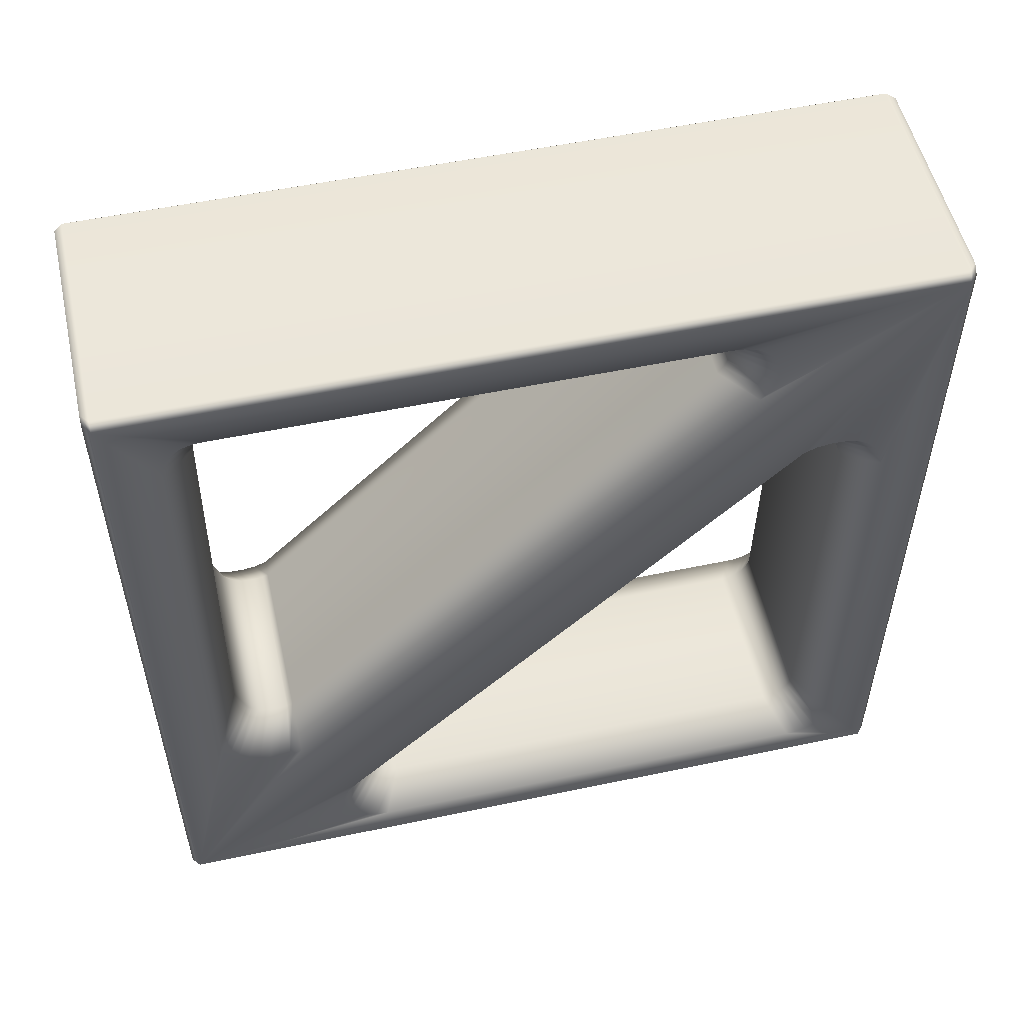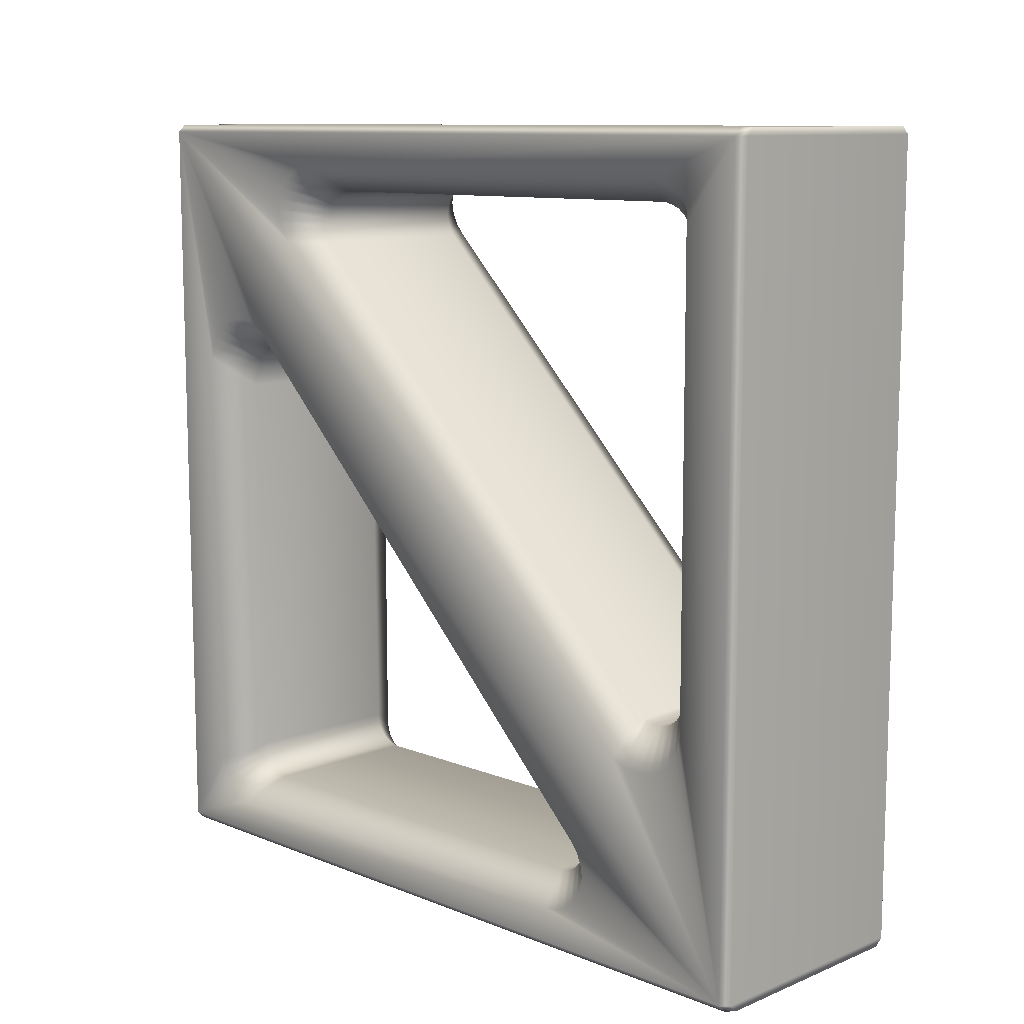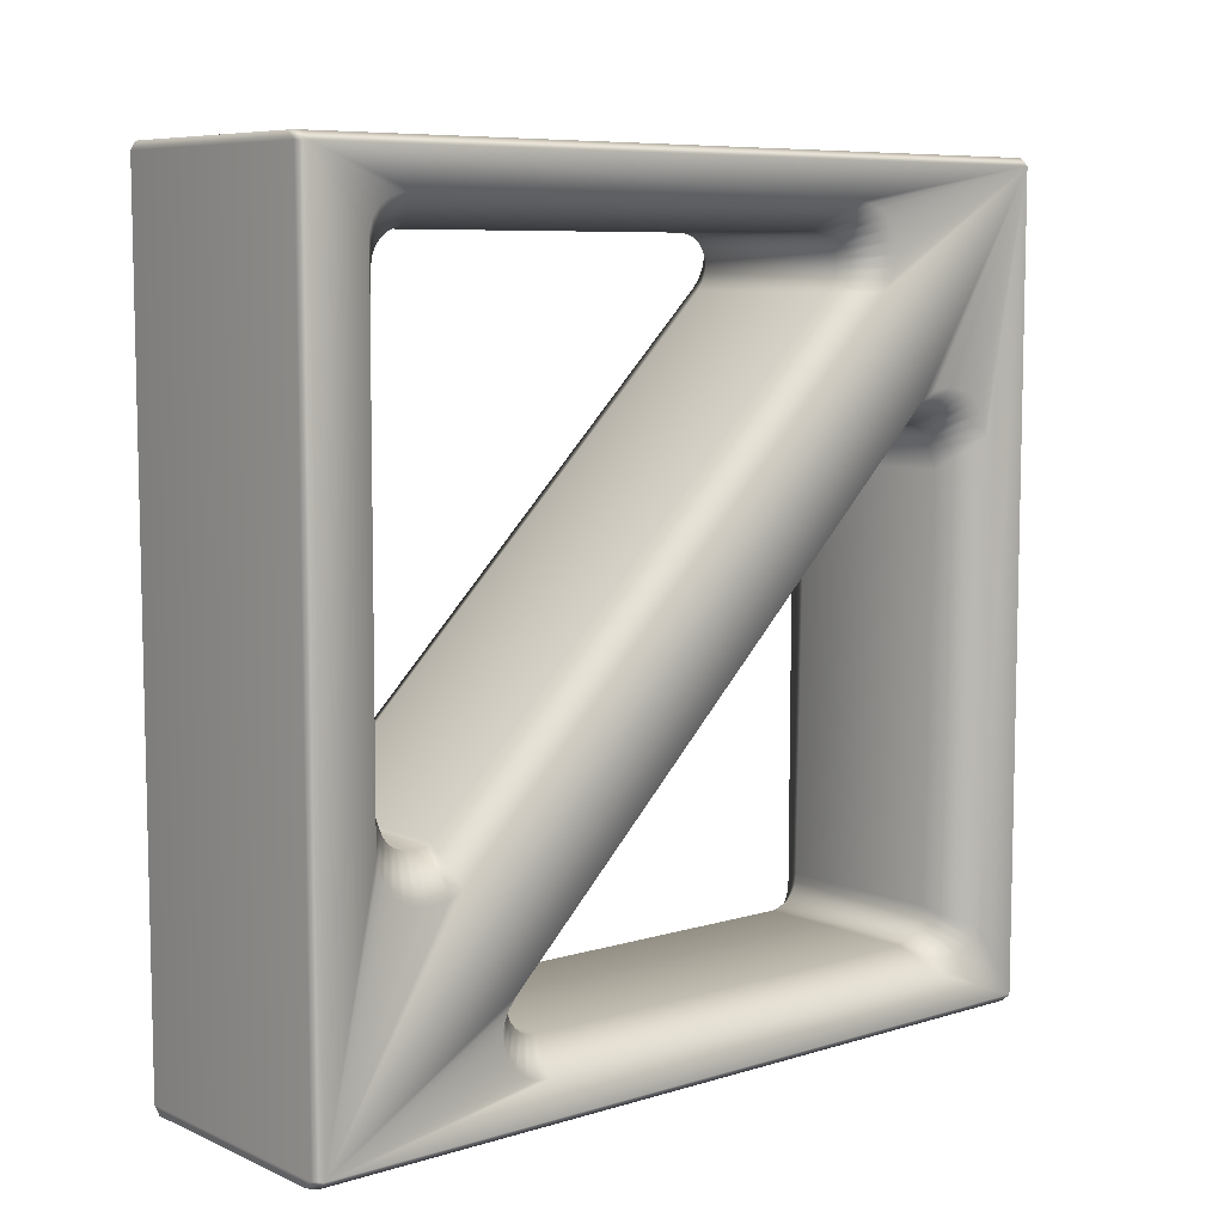
<metadata>
{"format":"obj","ext":"obj","renderer":"f3d","projection":"perspective","resolution":1024,"background":"white","views":[{"elev":53.4,"azim":-102.7,"up":"+Y"},{"elev":10.5,"azim":134.9,"up":"+Y"},{"elev":7.8,"azim":-130.1,"up":"+Y"}]}
</metadata>
<code>
v -0.6316 0.03853 1.964
v -0.5895 0.03754 2
v -0.5895 3.964 2
v -0.6316 3.963 1.964
v -0.5506 4.002 2
v -0.5914 4.001 1.964
v -0.6316 3.963 -1.968
v -0.5914 4.001 -1.968
v -0.6316 0.03853 -1.968
v -0.5895 3.964 -2.004
v -0.5895 0.03754 -2.004
v -0.5506 4.002 -2.004
v -0.5914 7.6e-05 1.964
v -0.5506 0.000241 2
v -0.5914 7.6e-05 -1.968
v -0.5506 0.000241 -2.004
v -0.6338 1.04 -1.473
v -0.6338 1.046 -1.532
v -0.6338 1.068 -1.592
v -0.6338 1.106 -1.643
v -0.6338 1.156 -1.682
v -0.6338 1.215 -1.707
v -0.6338 1.27 -1.713
v -0.6337 3.562 1.109
v -0.6337 3.502 1.098
v -0.6338 3.446 1.072
v -0.6338 3.396 1.032
v -0.6338 1.077 -1.3
v -0.6338 1.051 -1.363
v -0.6338 1.04 -1.429
v -0.6336 3.584 -1.708
v -0.6335 3.643 -1.706
v -0.6335 3.695 -1.69
v -0.6335 3.736 -1.659
v -0.6335 3.766 -1.614
v -0.6335 3.783 -1.558
v -0.6336 3.786 -1.502
v -0.6338 3.785 0.8699
v -0.6338 3.778 0.9335
v -0.6338 3.756 0.9924
v -0.6337 3.721 1.042
v -0.6337 3.675 1.08
v -0.6337 3.621 1.103
v -0.4299 3.501 -1.563
v -0.4299 3.547 -1.557
v -0.4299 1.431 -1.595
v -0.4299 3.584 -1.542
v -0.4299 3.616 -1.518
v -0.4299 3.64 -1.486
v -0.4299 3.655 -1.449
v -0.4299 3.666 -1.407
v -0.4299 3.661 0.7724
v -0.4299 3.655 0.8181
v -0.4299 3.64 0.8551
v -0.4299 3.616 0.8868
v -0.4299 3.584 0.9112
v -0.4299 3.547 0.9265
v -0.4299 3.508 0.9328
v -0.4299 3.467 0.9265
v -0.4299 3.431 0.9112
v -0.4299 3.394 0.8833
v -0.4299 1.233 -1.303
v -0.4299 1.22 -1.334
v -0.4299 1.215 -1.379
v -0.4299 1.216 -1.417
v -0.4299 1.22 -1.449
v -0.4299 1.236 -1.486
v -0.4299 1.26 -1.518
v -0.4299 1.292 -1.542
v -0.4299 1.329 -1.557
v 1.1e-05 1.216 -1.417
v 1.1e-05 1.22 -1.449
v 1.1e-05 1.236 -1.486
v 1.1e-05 1.26 -1.518
v 1.1e-05 1.292 -1.542
v 1.1e-05 1.329 -1.557
v 1.1e-05 1.431 -1.595
v 1.1e-05 3.467 0.9265
v 1.1e-05 3.508 0.9328
v 1.1e-05 3.431 0.9112
v 1.1e-05 3.394 0.8833
v 1.1e-05 1.233 -1.303
v 1.1e-05 1.22 -1.334
v 1.1e-05 1.215 -1.379
v 1.1e-05 3.501 -1.563
v 1.1e-05 3.547 -1.557
v 1.1e-05 3.584 -1.542
v 1.1e-05 3.616 -1.518
v 1.1e-05 3.64 -1.486
v 1.1e-05 3.655 -1.449
v 1.1e-05 3.666 -1.407
v 1.1e-05 3.661 0.7724
v 1.1e-05 3.655 0.8181
v 1.1e-05 3.64 0.8551
v 1.1e-05 3.616 0.8868
v 1.1e-05 3.584 0.9112
v 1.1e-05 3.547 0.9265
v -0.6338 2.961 1.472
v -0.6338 2.955 1.531
v -0.6338 2.933 1.592
v -0.6338 2.895 1.643
v -0.6338 2.845 1.682
v -0.6338 2.786 1.706
v -0.6338 2.731 1.713
v -0.6337 0.4389 -1.109
v -0.6337 0.4986 -1.099
v -0.6338 0.5553 -1.073
v -0.6338 0.6048 -1.032
v -0.6338 2.924 1.299
v -0.6338 2.95 1.362
v -0.6338 2.961 1.429
v -0.6336 0.4173 1.708
v -0.6335 0.3582 1.706
v -0.6335 0.3061 1.689
v -0.6335 0.2646 1.658
v -0.6335 0.235 1.613
v -0.6335 0.2182 1.558
v -0.6336 0.2149 1.502
v -0.6338 0.2165 -0.8704
v -0.6338 0.2233 -0.934
v -0.6338 0.245 -0.9929
v -0.6337 0.28 -1.043
v -0.6337 0.3259 -1.081
v -0.6337 0.38 -1.103
v -0.4299 0.4999 1.563
v -0.4299 0.4542 1.557
v -0.4299 2.57 1.595
v -0.4299 0.4173 1.541
v -0.4299 0.3855 1.517
v -0.4299 0.3612 1.485
v -0.4299 0.3459 1.448
v -0.4299 0.335 1.406
v -0.4299 0.3398 -0.773
v -0.4299 0.3459 -0.8187
v -0.4299 0.3612 -0.8557
v -0.4299 0.3855 -0.8874
v -0.4299 0.4173 -0.9117
v -0.4299 0.4542 -0.927
v -0.4299 0.4931 -0.9334
v -0.4299 0.5335 -0.927
v -0.4299 0.5705 -0.9117
v -0.4299 0.6069 -0.8838
v -0.4299 2.768 1.302
v -0.4299 2.781 1.334
v -0.4299 2.787 1.378
v -0.4299 2.786 1.417
v -0.4299 2.781 1.448
v -0.4299 2.765 1.485
v -0.4299 2.741 1.517
v -0.4299 2.709 1.541
v -0.4299 2.672 1.557
v 1.1e-05 2.786 1.417
v 1.1e-05 2.781 1.448
v 1.1e-05 2.765 1.485
v 1.1e-05 2.741 1.517
v 1.1e-05 2.709 1.541
v 1.1e-05 2.672 1.557
v 1.1e-05 2.57 1.595
v 1.1e-05 0.5335 -0.927
v 1.1e-05 0.4931 -0.9334
v 1.1e-05 0.5705 -0.9117
v 1.1e-05 0.6069 -0.8838
v 1.1e-05 2.768 1.302
v 1.1e-05 2.781 1.334
v 1.1e-05 2.787 1.378
v 1.1e-05 0.4999 1.563
v 1.1e-05 0.4542 1.557
v 1.1e-05 0.4173 1.541
v 1.1e-05 0.3855 1.517
v 1.1e-05 0.3612 1.485
v 1.1e-05 0.3459 1.448
v 1.1e-05 0.335 1.406
v 1.1e-05 0.3398 -0.773
v 1.1e-05 0.3459 -0.8187
v 1.1e-05 0.3612 -0.8557
v 1.1e-05 0.3855 -0.8874
v 1.1e-05 0.4173 -0.9117
v 1.1e-05 0.4542 -0.927
v 1.1e-05 0.03754 2
v 1.1e-05 3.964 2
v 1.1e-05 4.002 2
v 1.1e-05 4.001 1.964
v 1.1e-05 4.001 -1.968
v 1.1e-05 3.964 -2.004
v 1.1e-05 0.03754 -2.004
v 1.1e-05 4.002 -2.004
v 1.1e-05 7.6e-05 1.964
v 1.1e-05 0.000241 2
v 1.1e-05 7.6e-05 -1.968
v 1.1e-05 0.000241 -2.004
v 0.6316 0.03853 1.964
v 0.6316 3.963 1.964
v 0.5895 3.964 2
v 0.5895 0.03754 2
v 0.5914 4.001 1.964
v 0.5506 4.002 2
v 0.6316 3.963 -1.968
v 0.5914 4.001 -1.968
v 0.6316 0.03853 -1.968
v 0.5895 0.03754 -2.004
v 0.5895 3.964 -2.004
v 0.5506 4.002 -2.004
v 0.5914 7.6e-05 1.964
v 0.5506 0.000241 2
v 0.5914 7.6e-05 -1.968
v 0.5506 0.000241 -2.004
v 0.6338 1.04 -1.473
v 0.6338 1.046 -1.532
v 0.6338 1.068 -1.592
v 0.6338 1.106 -1.643
v 0.6338 1.156 -1.682
v 0.6338 1.215 -1.707
v 0.6338 1.27 -1.713
v 0.6337 3.562 1.109
v 0.6337 3.502 1.098
v 0.6338 3.446 1.072
v 0.6338 3.396 1.032
v 0.6338 1.077 -1.3
v 0.6338 1.051 -1.363
v 0.6338 1.04 -1.429
v 0.6336 3.584 -1.708
v 0.6335 3.643 -1.706
v 0.6335 3.695 -1.69
v 0.6335 3.736 -1.659
v 0.6335 3.766 -1.614
v 0.6335 3.783 -1.558
v 0.6336 3.786 -1.502
v 0.6338 3.785 0.8699
v 0.6338 3.778 0.9335
v 0.6338 3.756 0.9924
v 0.6337 3.721 1.042
v 0.6337 3.675 1.08
v 0.6337 3.621 1.103
v 0.4299 3.547 -1.557
v 0.4299 3.501 -1.563
v 0.4299 1.431 -1.595
v 0.4299 3.584 -1.542
v 0.4299 3.616 -1.518
v 0.4299 3.64 -1.486
v 0.4299 3.655 -1.449
v 0.4299 3.666 -1.407
v 0.4299 3.655 0.8181
v 0.4299 3.661 0.7724
v 0.4299 3.64 0.8551
v 0.4299 3.616 0.8868
v 0.4299 3.584 0.9112
v 0.4299 3.547 0.9265
v 0.4299 3.508 0.9328
v 0.4299 3.431 0.9112
v 0.4299 3.467 0.9265
v 0.4299 3.394 0.8833
v 0.4299 1.233 -1.303
v 0.4299 1.22 -1.334
v 0.4299 1.215 -1.379
v 0.4299 1.216 -1.417
v 0.4299 1.236 -1.486
v 0.4299 1.22 -1.449
v 0.4299 1.26 -1.518
v 0.4299 1.292 -1.542
v 0.4299 1.329 -1.557
v 0.6338 2.961 1.472
v 0.6338 2.955 1.531
v 0.6338 2.933 1.592
v 0.6338 2.895 1.643
v 0.6338 2.845 1.682
v 0.6338 2.786 1.706
v 0.6338 2.731 1.713
v 0.6337 0.4389 -1.109
v 0.6337 0.4986 -1.099
v 0.6338 0.5553 -1.073
v 0.6338 0.6048 -1.032
v 0.6338 2.924 1.299
v 0.6338 2.95 1.362
v 0.6338 2.961 1.429
v 0.6336 0.4173 1.708
v 0.6335 0.3582 1.706
v 0.6335 0.3061 1.689
v 0.6335 0.2646 1.658
v 0.6335 0.235 1.613
v 0.6335 0.2182 1.558
v 0.6336 0.2149 1.502
v 0.6338 0.2165 -0.8704
v 0.6338 0.2233 -0.934
v 0.6338 0.245 -0.9929
v 0.6337 0.28 -1.043
v 0.6337 0.3259 -1.081
v 0.6337 0.38 -1.103
v 0.4299 0.4542 1.557
v 0.4299 0.4999 1.563
v 0.4299 2.57 1.595
v 0.4299 0.4173 1.541
v 0.4299 0.3855 1.517
v 0.4299 0.3612 1.485
v 0.4299 0.3459 1.448
v 0.4299 0.335 1.406
v 0.4299 0.3459 -0.8187
v 0.4299 0.3398 -0.773
v 0.4299 0.3612 -0.8557
v 0.4299 0.3855 -0.8874
v 0.4299 0.4173 -0.9117
v 0.4299 0.4542 -0.927
v 0.4299 0.4931 -0.9334
v 0.4299 0.5705 -0.9117
v 0.4299 0.5335 -0.927
v 0.4299 0.6069 -0.8838
v 0.4299 2.768 1.302
v 0.4299 2.781 1.334
v 0.4299 2.787 1.378
v 0.4299 2.786 1.417
v 0.4299 2.765 1.485
v 0.4299 2.781 1.448
v 0.4299 2.741 1.517
v 0.4299 2.709 1.541
v 0.4299 2.672 1.557
g lesscrapuv.obj
f 1 2 3
f 3 4 1
f 4 3 5
f 5 6 4
f 7 4 6
f 6 8 7
f 9 7 10
f 10 11 9
f 7 8 12
f 12 10 7
f 13 14 2
f 2 1 13
f 15 13 1
f 1 9 15
f 15 9 11
f 11 16 15
f 9 17 18
f 9 18 19
f 9 19 20
f 9 20 21
f 9 21 22
f 9 22 23
f 4 24 25
f 4 25 26
f 4 26 27
f 28 9 4
f 4 27 28
f 9 28 29
f 9 29 30
f 9 30 17
f 31 7 9
f 9 23 31
f 7 31 32
f 7 32 33
f 7 33 34
f 7 34 35
f 7 35 36
f 7 36 37
f 38 4 7
f 7 37 38
f 4 38 39
f 4 39 40
f 4 40 41
f 4 41 42
f 4 42 43
f 4 43 24
f 32 31 44
f 44 45 32
f 31 23 46
f 46 44 31
f 33 32 45
f 45 47 33
f 34 33 47
f 47 48 34
f 35 34 48
f 48 49 35
f 36 35 49
f 49 50 36
f 37 36 50
f 50 51 37
f 39 38 52
f 52 53 39
f 38 37 51
f 51 52 38
f 40 39 53
f 53 54 40
f 41 40 54
f 54 55 41
f 42 41 55
f 55 56 42
f 43 42 56
f 56 57 43
f 24 43 57
f 57 58 24
f 26 25 59
f 59 60 26
f 25 24 58
f 58 59 25
f 27 26 60
f 60 61 27
f 28 27 61
f 61 62 28
f 29 28 62
f 62 63 29
f 30 29 63
f 63 64 30
f 17 30 64
f 64 65 17
f 19 18 66
f 66 67 19
f 18 17 65
f 65 66 18
f 20 19 67
f 67 68 20
f 21 20 68
f 68 69 21
f 22 21 69
f 69 70 22
f 23 22 70
f 70 46 23
f 71 72 66
f 66 65 71
f 72 73 67
f 67 66 72
f 73 74 68
f 68 67 73
f 74 75 69
f 69 68 74
f 75 76 70
f 70 69 75
f 76 77 46
f 46 70 76
f 78 59 58
f 58 79 78
f 80 60 59
f 59 78 80
f 81 61 60
f 60 80 81
f 82 62 61
f 61 81 82
f 83 63 62
f 62 82 83
f 84 64 63
f 63 83 84
f 84 71 65
f 65 64 84
f 77 85 44
f 44 46 77
f 85 86 45
f 45 44 85
f 86 87 47
f 47 45 86
f 87 88 48
f 48 47 87
f 88 89 49
f 49 48 88
f 89 90 50
f 50 49 89
f 90 91 51
f 51 50 90
f 92 52 51
f 51 91 92
f 93 53 52
f 52 92 93
f 94 54 53
f 53 93 94
f 95 55 54
f 54 94 95
f 96 56 55
f 55 95 96
f 97 57 56
f 56 96 97
f 79 58 57
f 57 97 79
f 4 98 99
f 4 99 100
f 4 100 101
f 4 101 102
f 4 102 103
f 4 103 104
f 9 105 106
f 9 106 107
f 9 107 108
f 109 4 9
f 9 108 109
f 4 109 110
f 4 110 111
f 4 111 98
f 112 1 4
f 4 104 112
f 1 112 113
f 1 113 114
f 1 114 115
f 1 115 116
f 1 116 117
f 1 117 118
f 119 9 1
f 1 118 119
f 9 119 120
f 9 120 121
f 9 121 122
f 9 122 123
f 9 123 124
f 9 124 105
f 113 112 125
f 125 126 113
f 112 104 127
f 127 125 112
f 114 113 126
f 126 128 114
f 115 114 128
f 128 129 115
f 116 115 129
f 129 130 116
f 117 116 130
f 130 131 117
f 118 117 131
f 131 132 118
f 120 119 133
f 133 134 120
f 119 118 132
f 132 133 119
f 121 120 134
f 134 135 121
f 122 121 135
f 135 136 122
f 123 122 136
f 136 137 123
f 124 123 137
f 137 138 124
f 105 124 138
f 138 139 105
f 107 106 140
f 140 141 107
f 106 105 139
f 139 140 106
f 108 107 141
f 141 142 108
f 109 108 142
f 142 143 109
f 110 109 143
f 143 144 110
f 111 110 144
f 144 145 111
f 98 111 145
f 145 146 98
f 100 99 147
f 147 148 100
f 99 98 146
f 146 147 99
f 101 100 148
f 148 149 101
f 102 101 149
f 149 150 102
f 103 102 150
f 150 151 103
f 104 103 151
f 151 127 104
f 152 153 147
f 147 146 152
f 153 154 148
f 148 147 153
f 154 155 149
f 149 148 154
f 155 156 150
f 150 149 155
f 156 157 151
f 151 150 156
f 157 158 127
f 127 151 157
f 159 140 139
f 139 160 159
f 161 141 140
f 140 159 161
f 162 142 141
f 141 161 162
f 163 143 142
f 142 162 163
f 164 144 143
f 143 163 164
f 165 145 144
f 144 164 165
f 165 152 146
f 146 145 165
f 158 166 125
f 125 127 158
f 166 167 126
f 126 125 166
f 167 168 128
f 128 126 167
f 168 169 129
f 129 128 168
f 169 170 130
f 130 129 169
f 170 171 131
f 131 130 170
f 171 172 132
f 132 131 171
f 173 133 132
f 132 172 173
f 174 134 133
f 133 173 174
f 175 135 134
f 134 174 175
f 176 136 135
f 135 175 176
f 177 137 136
f 136 176 177
f 178 138 137
f 137 177 178
f 160 139 138
f 138 178 160
f 2 179 180
f 180 3 2
f 5 181 182
f 182 6 5
f 3 180 181
f 181 5 3
f 6 182 183
f 183 8 6
f 10 184 185
f 185 11 10
f 12 186 184
f 184 10 12
f 8 183 186
f 186 12 8
f 13 187 188
f 188 14 13
f 14 188 179
f 179 2 14
f 15 189 187
f 187 13 15
f 16 190 189
f 189 15 16
f 11 185 190
f 190 16 11
f 191 192 193
f 193 194 191
f 192 195 196
f 196 193 192
f 197 198 195
f 195 192 197
f 199 200 201
f 201 197 199
f 197 201 202
f 202 198 197
f 203 191 194
f 194 204 203
f 205 199 191
f 191 203 205
f 205 206 200
f 200 199 205
f 207 199 208
f 208 199 209
f 209 199 210
f 210 199 211
f 211 199 212
f 212 199 213
f 214 192 215
f 215 192 216
f 216 192 217
f 218 217 192
f 192 199 218
f 218 199 219
f 219 199 220
f 220 199 207
f 221 213 199
f 199 197 221
f 221 197 222
f 222 197 223
f 223 197 224
f 224 197 225
f 225 197 226
f 226 197 227
f 228 227 197
f 197 192 228
f 228 192 229
f 229 192 230
f 230 192 231
f 231 192 232
f 232 192 233
f 233 192 214
f 222 234 235
f 235 221 222
f 221 235 236
f 236 213 221
f 223 237 234
f 234 222 223
f 224 238 237
f 237 223 224
f 225 239 238
f 238 224 225
f 226 240 239
f 239 225 226
f 227 241 240
f 240 226 227
f 229 242 243
f 243 228 229
f 228 243 241
f 241 227 228
f 230 244 242
f 242 229 230
f 231 245 244
f 244 230 231
f 232 246 245
f 245 231 232
f 233 247 246
f 246 232 233
f 214 248 247
f 247 233 214
f 216 249 250
f 250 215 216
f 215 250 248
f 248 214 215
f 217 251 249
f 249 216 217
f 218 252 251
f 251 217 218
f 219 253 252
f 252 218 219
f 220 254 253
f 253 219 220
f 207 255 254
f 254 220 207
f 209 256 257
f 257 208 209
f 208 257 255
f 255 207 208
f 210 258 256
f 256 209 210
f 211 259 258
f 258 210 211
f 212 260 259
f 259 211 212
f 213 236 260
f 260 212 213
f 71 255 257
f 257 72 71
f 72 257 256
f 256 73 72
f 73 256 258
f 258 74 73
f 74 258 259
f 259 75 74
f 75 259 260
f 260 76 75
f 76 260 236
f 236 77 76
f 78 79 248
f 248 250 78
f 80 78 250
f 250 249 80
f 81 80 249
f 249 251 81
f 82 81 251
f 251 252 82
f 83 82 252
f 252 253 83
f 84 83 253
f 253 254 84
f 84 254 255
f 255 71 84
f 77 236 235
f 235 85 77
f 85 235 234
f 234 86 85
f 86 234 237
f 237 87 86
f 87 237 238
f 238 88 87
f 88 238 239
f 239 89 88
f 89 239 240
f 240 90 89
f 90 240 241
f 241 91 90
f 92 91 241
f 241 243 92
f 93 92 243
f 243 242 93
f 94 93 242
f 242 244 94
f 95 94 244
f 244 245 95
f 96 95 245
f 245 246 96
f 97 96 246
f 246 247 97
f 79 97 247
f 247 248 79
f 261 192 262
f 262 192 263
f 263 192 264
f 264 192 265
f 265 192 266
f 266 192 267
f 268 199 269
f 269 199 270
f 270 199 271
f 272 271 199
f 199 192 272
f 272 192 273
f 273 192 274
f 274 192 261
f 275 267 192
f 192 191 275
f 275 191 276
f 276 191 277
f 277 191 278
f 278 191 279
f 279 191 280
f 280 191 281
f 282 281 191
f 191 199 282
f 282 199 283
f 283 199 284
f 284 199 285
f 285 199 286
f 286 199 287
f 287 199 268
f 276 288 289
f 289 275 276
f 275 289 290
f 290 267 275
f 277 291 288
f 288 276 277
f 278 292 291
f 291 277 278
f 279 293 292
f 292 278 279
f 280 294 293
f 293 279 280
f 281 295 294
f 294 280 281
f 283 296 297
f 297 282 283
f 282 297 295
f 295 281 282
f 284 298 296
f 296 283 284
f 285 299 298
f 298 284 285
f 286 300 299
f 299 285 286
f 287 301 300
f 300 286 287
f 268 302 301
f 301 287 268
f 270 303 304
f 304 269 270
f 269 304 302
f 302 268 269
f 271 305 303
f 303 270 271
f 272 306 305
f 305 271 272
f 273 307 306
f 306 272 273
f 274 308 307
f 307 273 274
f 261 309 308
f 308 274 261
f 263 310 311
f 311 262 263
f 262 311 309
f 309 261 262
f 264 312 310
f 310 263 264
f 265 313 312
f 312 264 265
f 266 314 313
f 313 265 266
f 267 290 314
f 314 266 267
f 152 309 311
f 311 153 152
f 153 311 310
f 310 154 153
f 154 310 312
f 312 155 154
f 155 312 313
f 313 156 155
f 156 313 314
f 314 157 156
f 157 314 290
f 290 158 157
f 159 160 302
f 302 304 159
f 161 159 304
f 304 303 161
f 162 161 303
f 303 305 162
f 163 162 305
f 305 306 163
f 164 163 306
f 306 307 164
f 165 164 307
f 307 308 165
f 165 308 309
f 309 152 165
f 158 290 289
f 289 166 158
f 166 289 288
f 288 167 166
f 167 288 291
f 291 168 167
f 168 291 292
f 292 169 168
f 169 292 293
f 293 170 169
f 170 293 294
f 294 171 170
f 171 294 295
f 295 172 171
f 173 172 295
f 295 297 173
f 174 173 297
f 297 296 174
f 175 174 296
f 296 298 175
f 176 175 298
f 298 299 176
f 177 176 299
f 299 300 177
f 178 177 300
f 300 301 178
f 160 178 301
f 301 302 160
f 194 193 180
f 180 179 194
f 196 195 182
f 182 181 196
f 193 196 181
f 181 180 193
f 195 198 183
f 183 182 195
f 201 200 185
f 185 184 201
f 202 201 184
f 184 186 202
f 198 202 186
f 186 183 198
f 203 204 188
f 188 187 203
f 204 194 179
f 179 188 204
f 205 203 187
f 187 189 205
f 206 205 189
f 189 190 206
f 200 206 190
f 190 185 200

</code>
